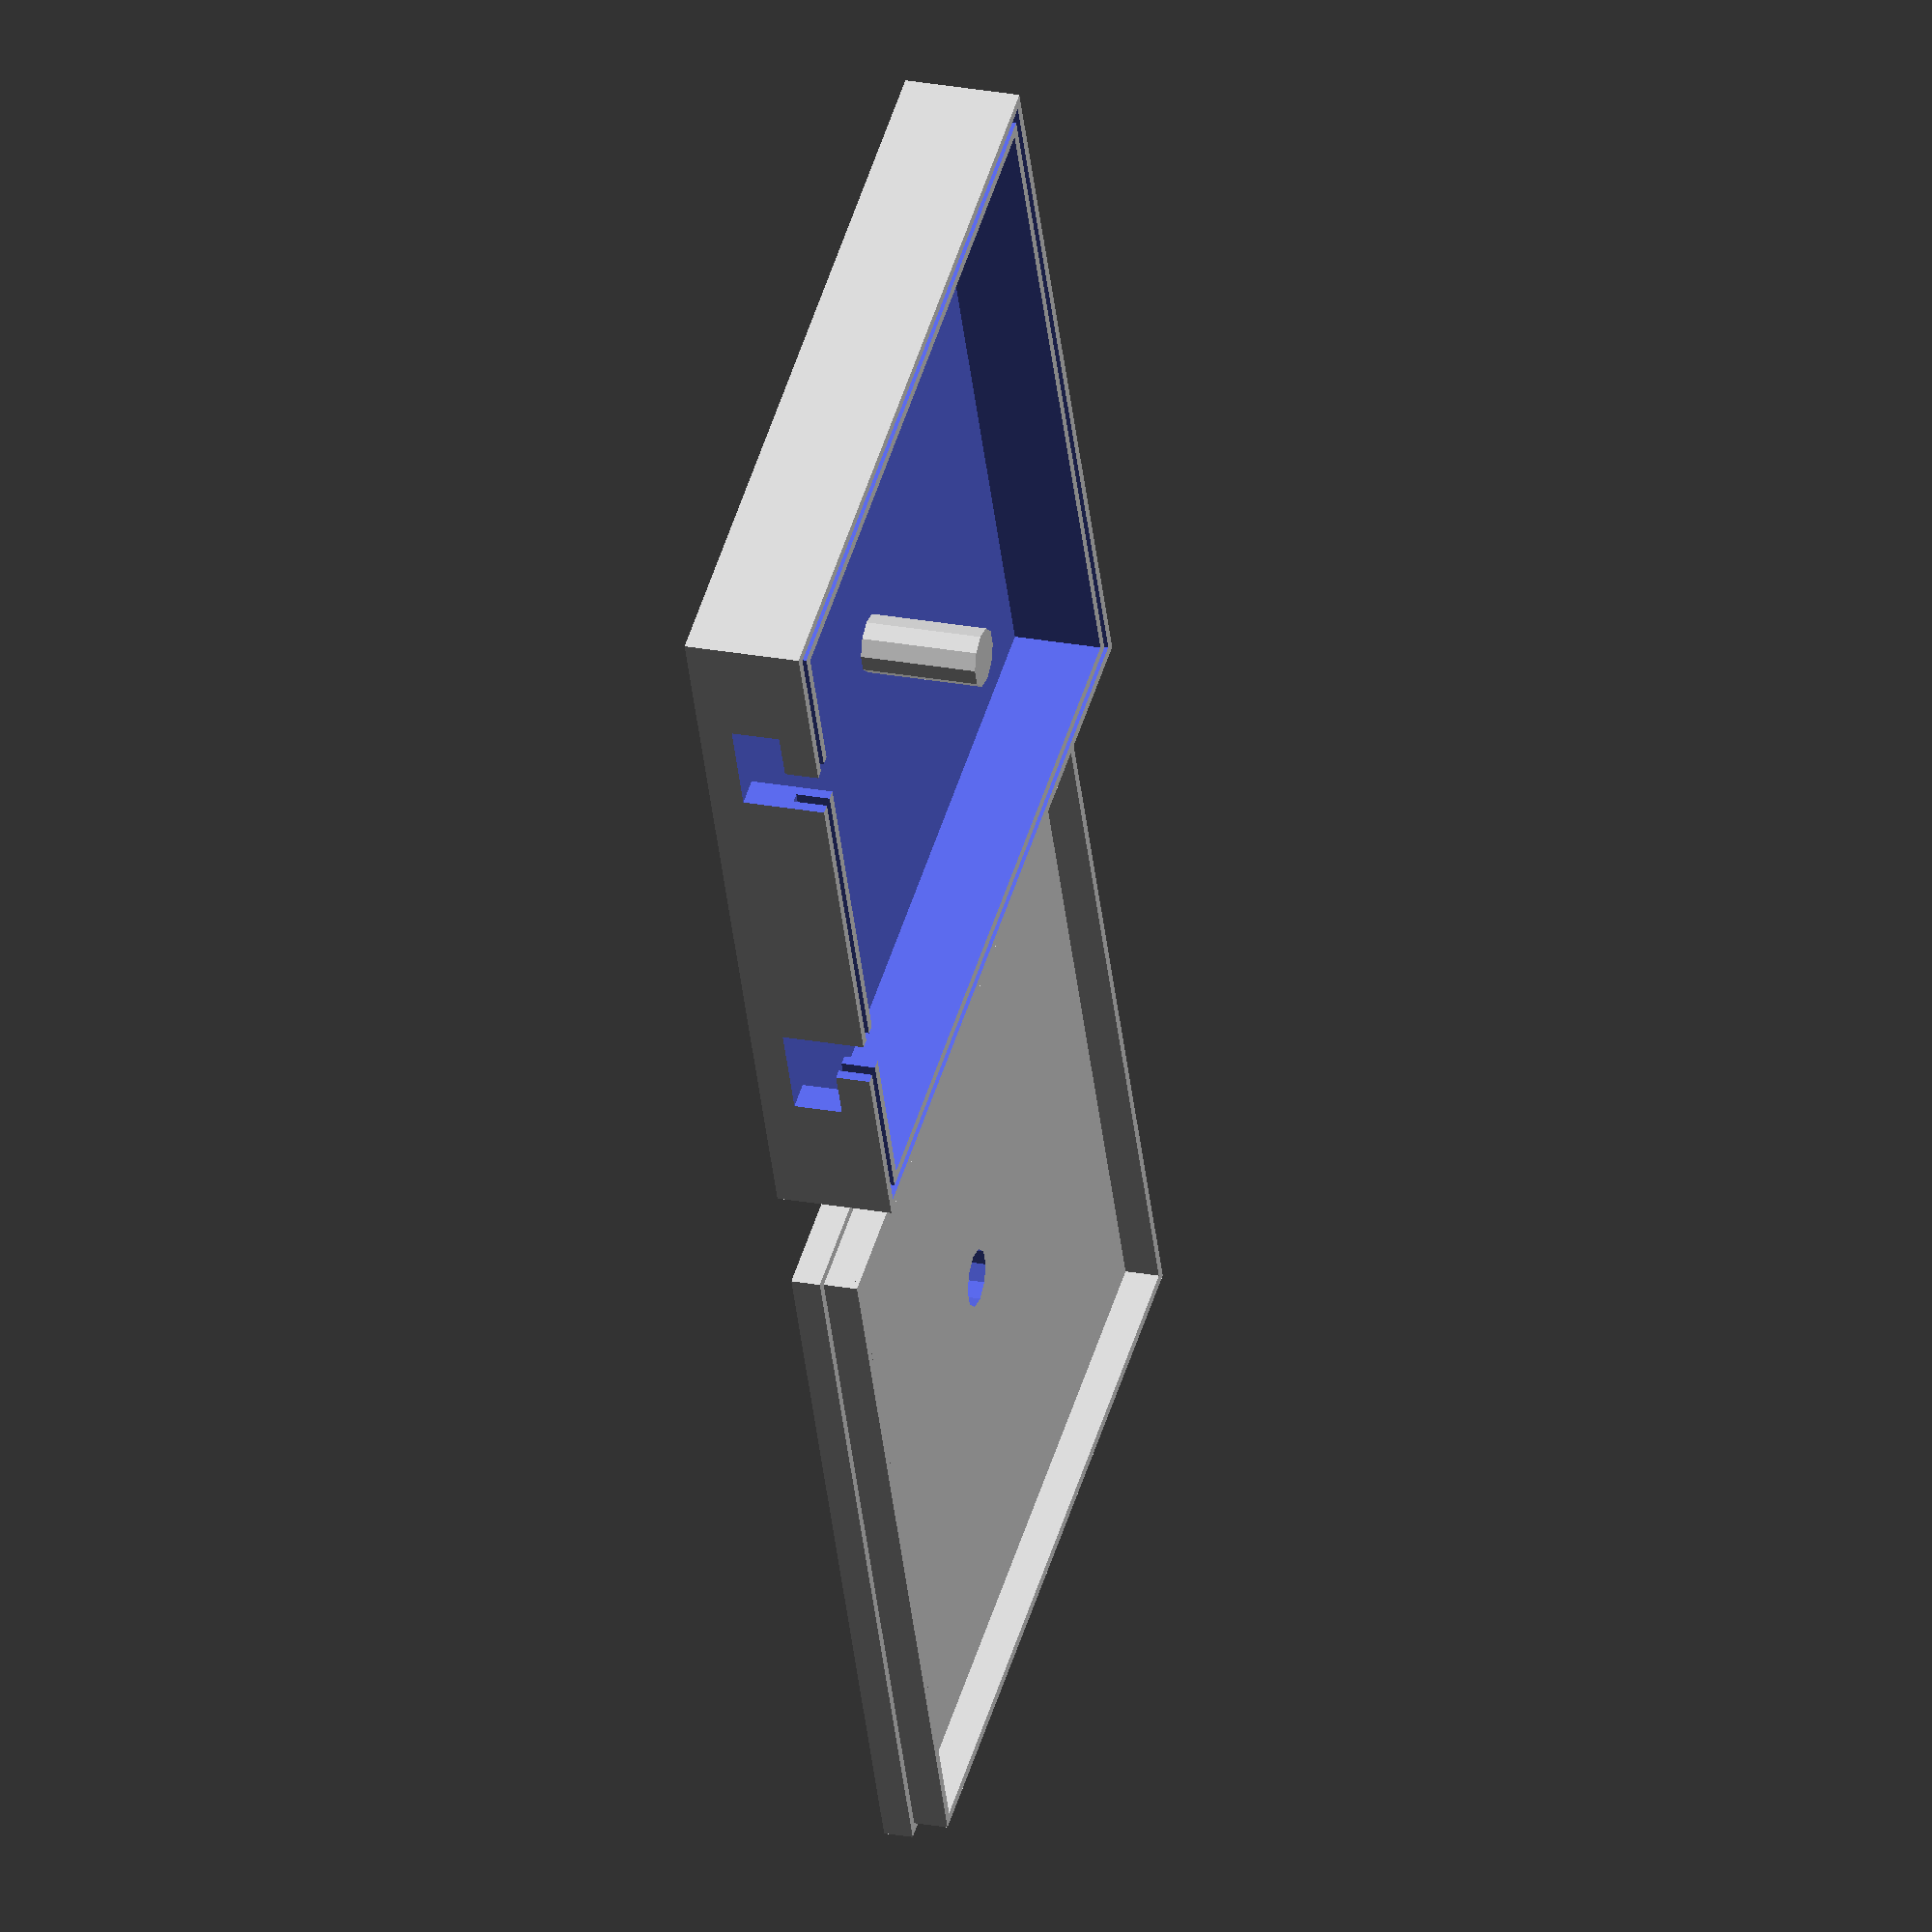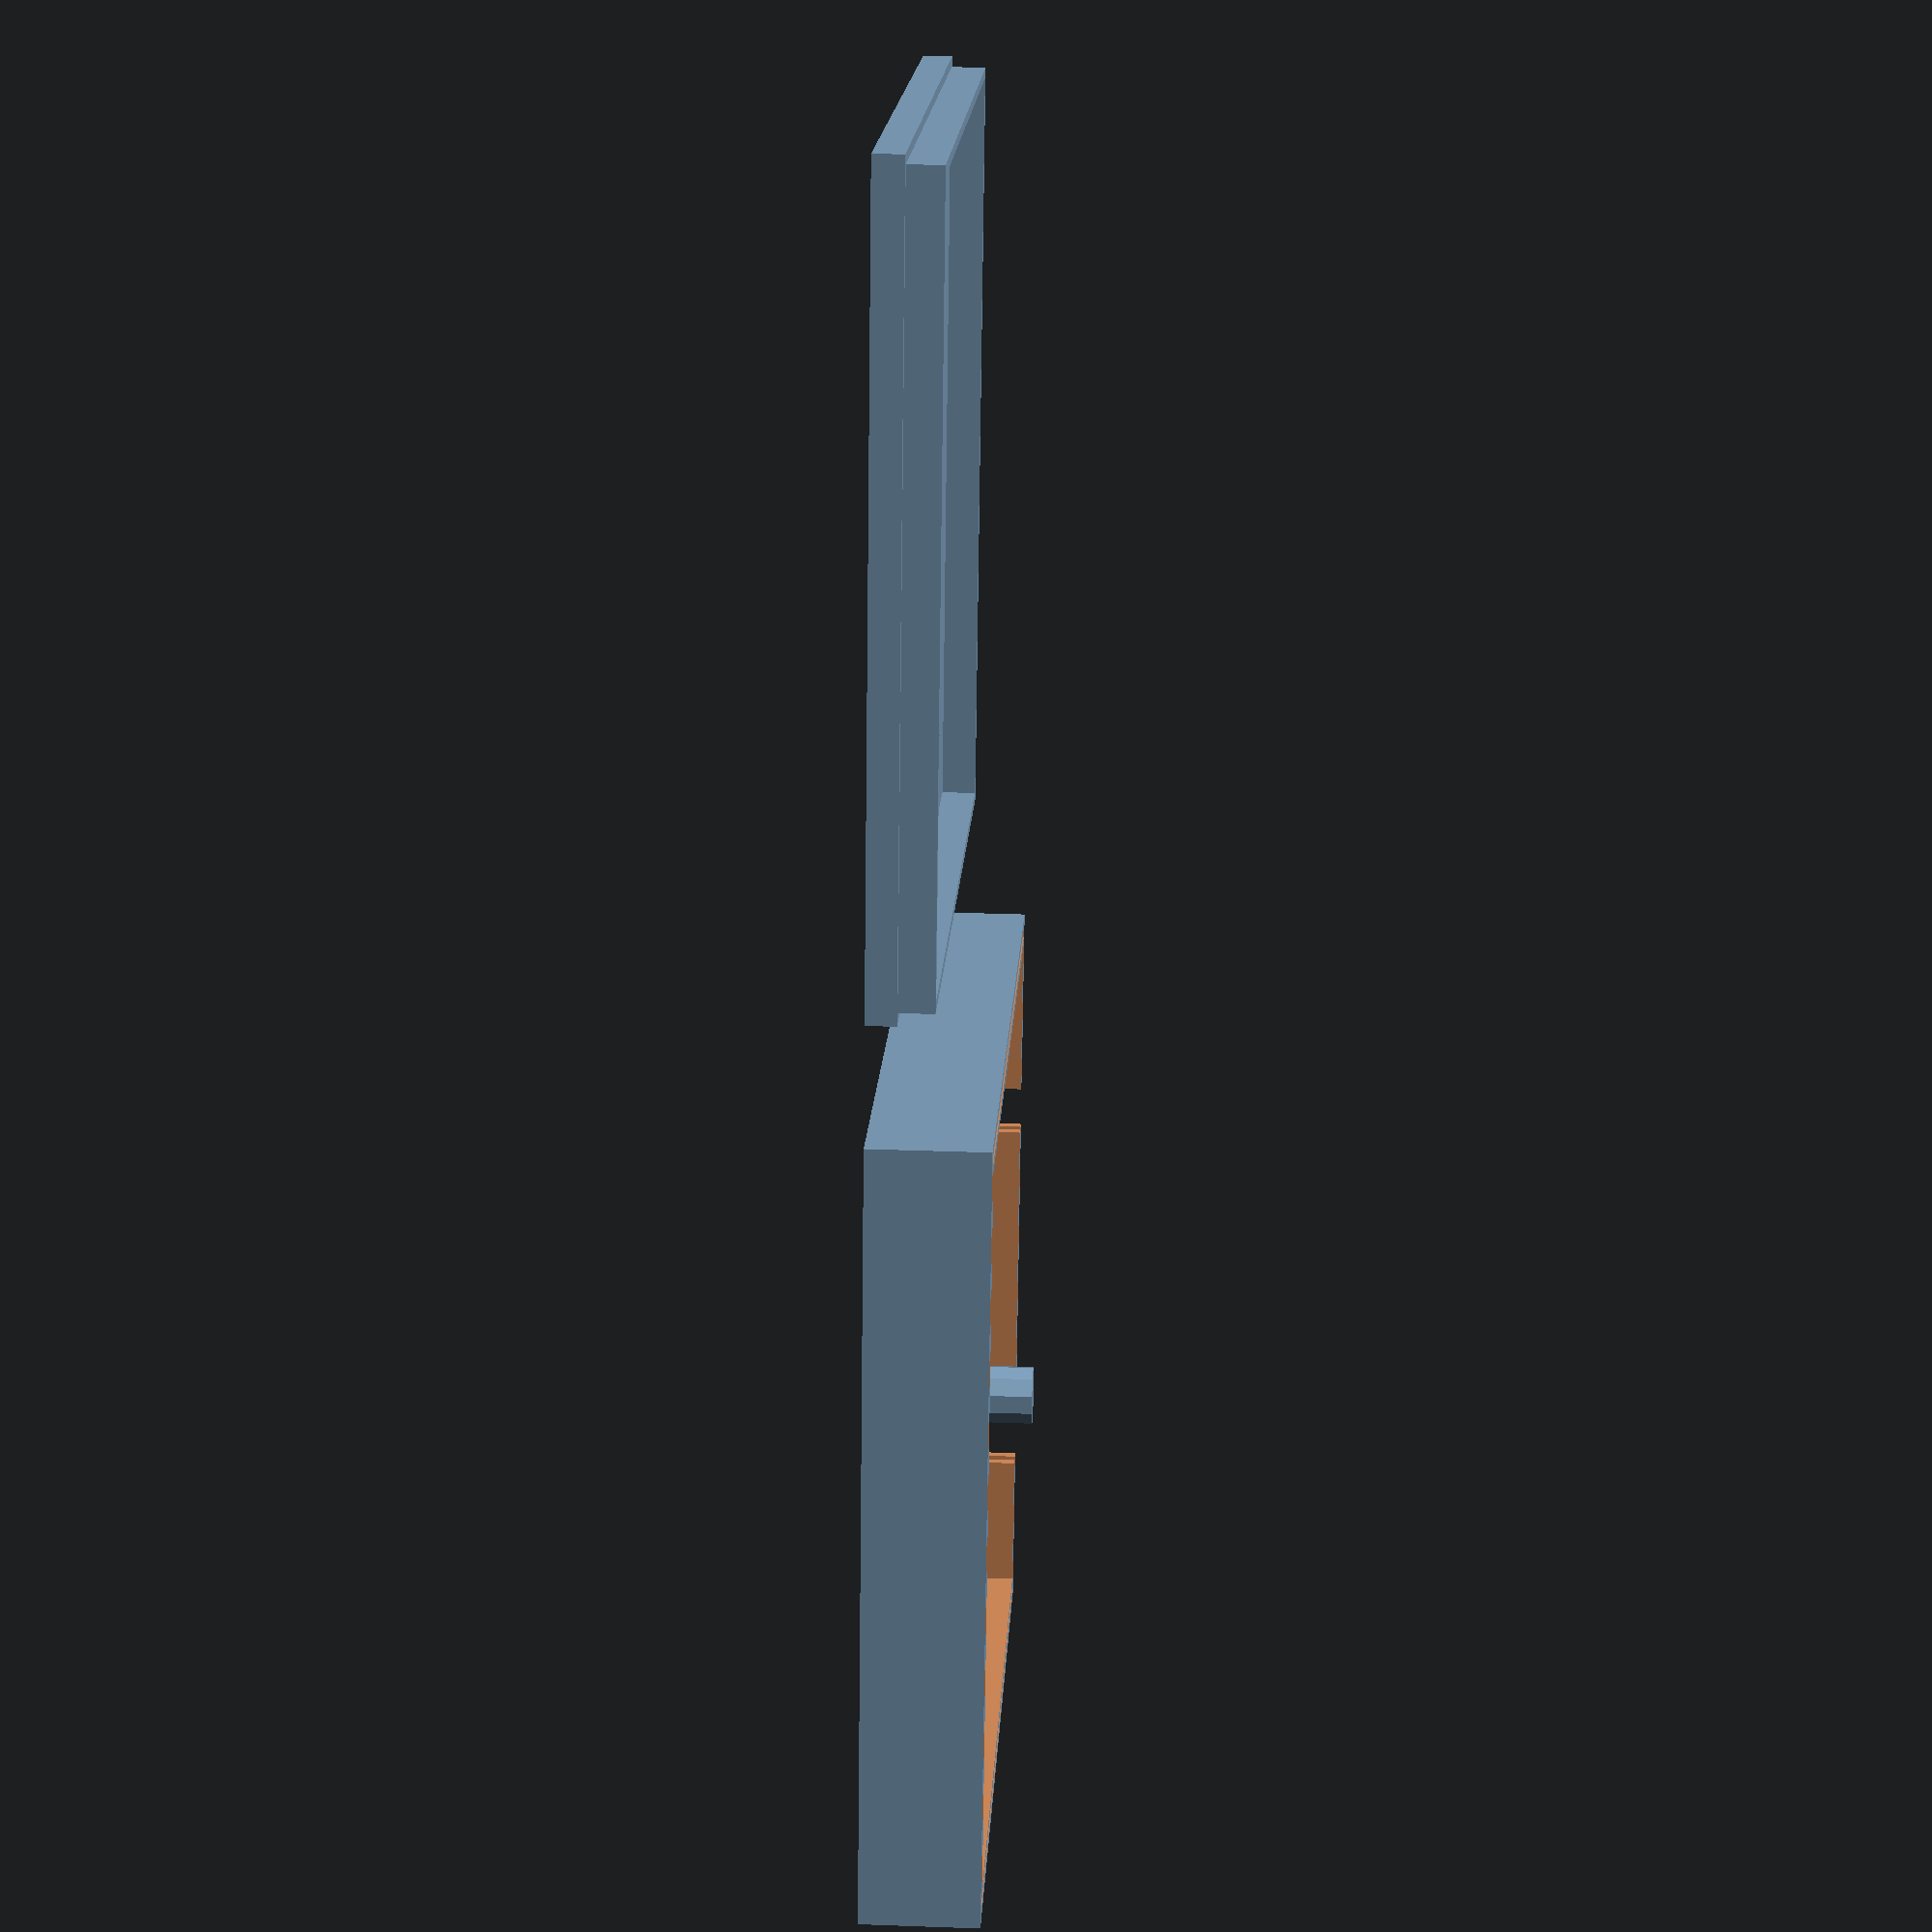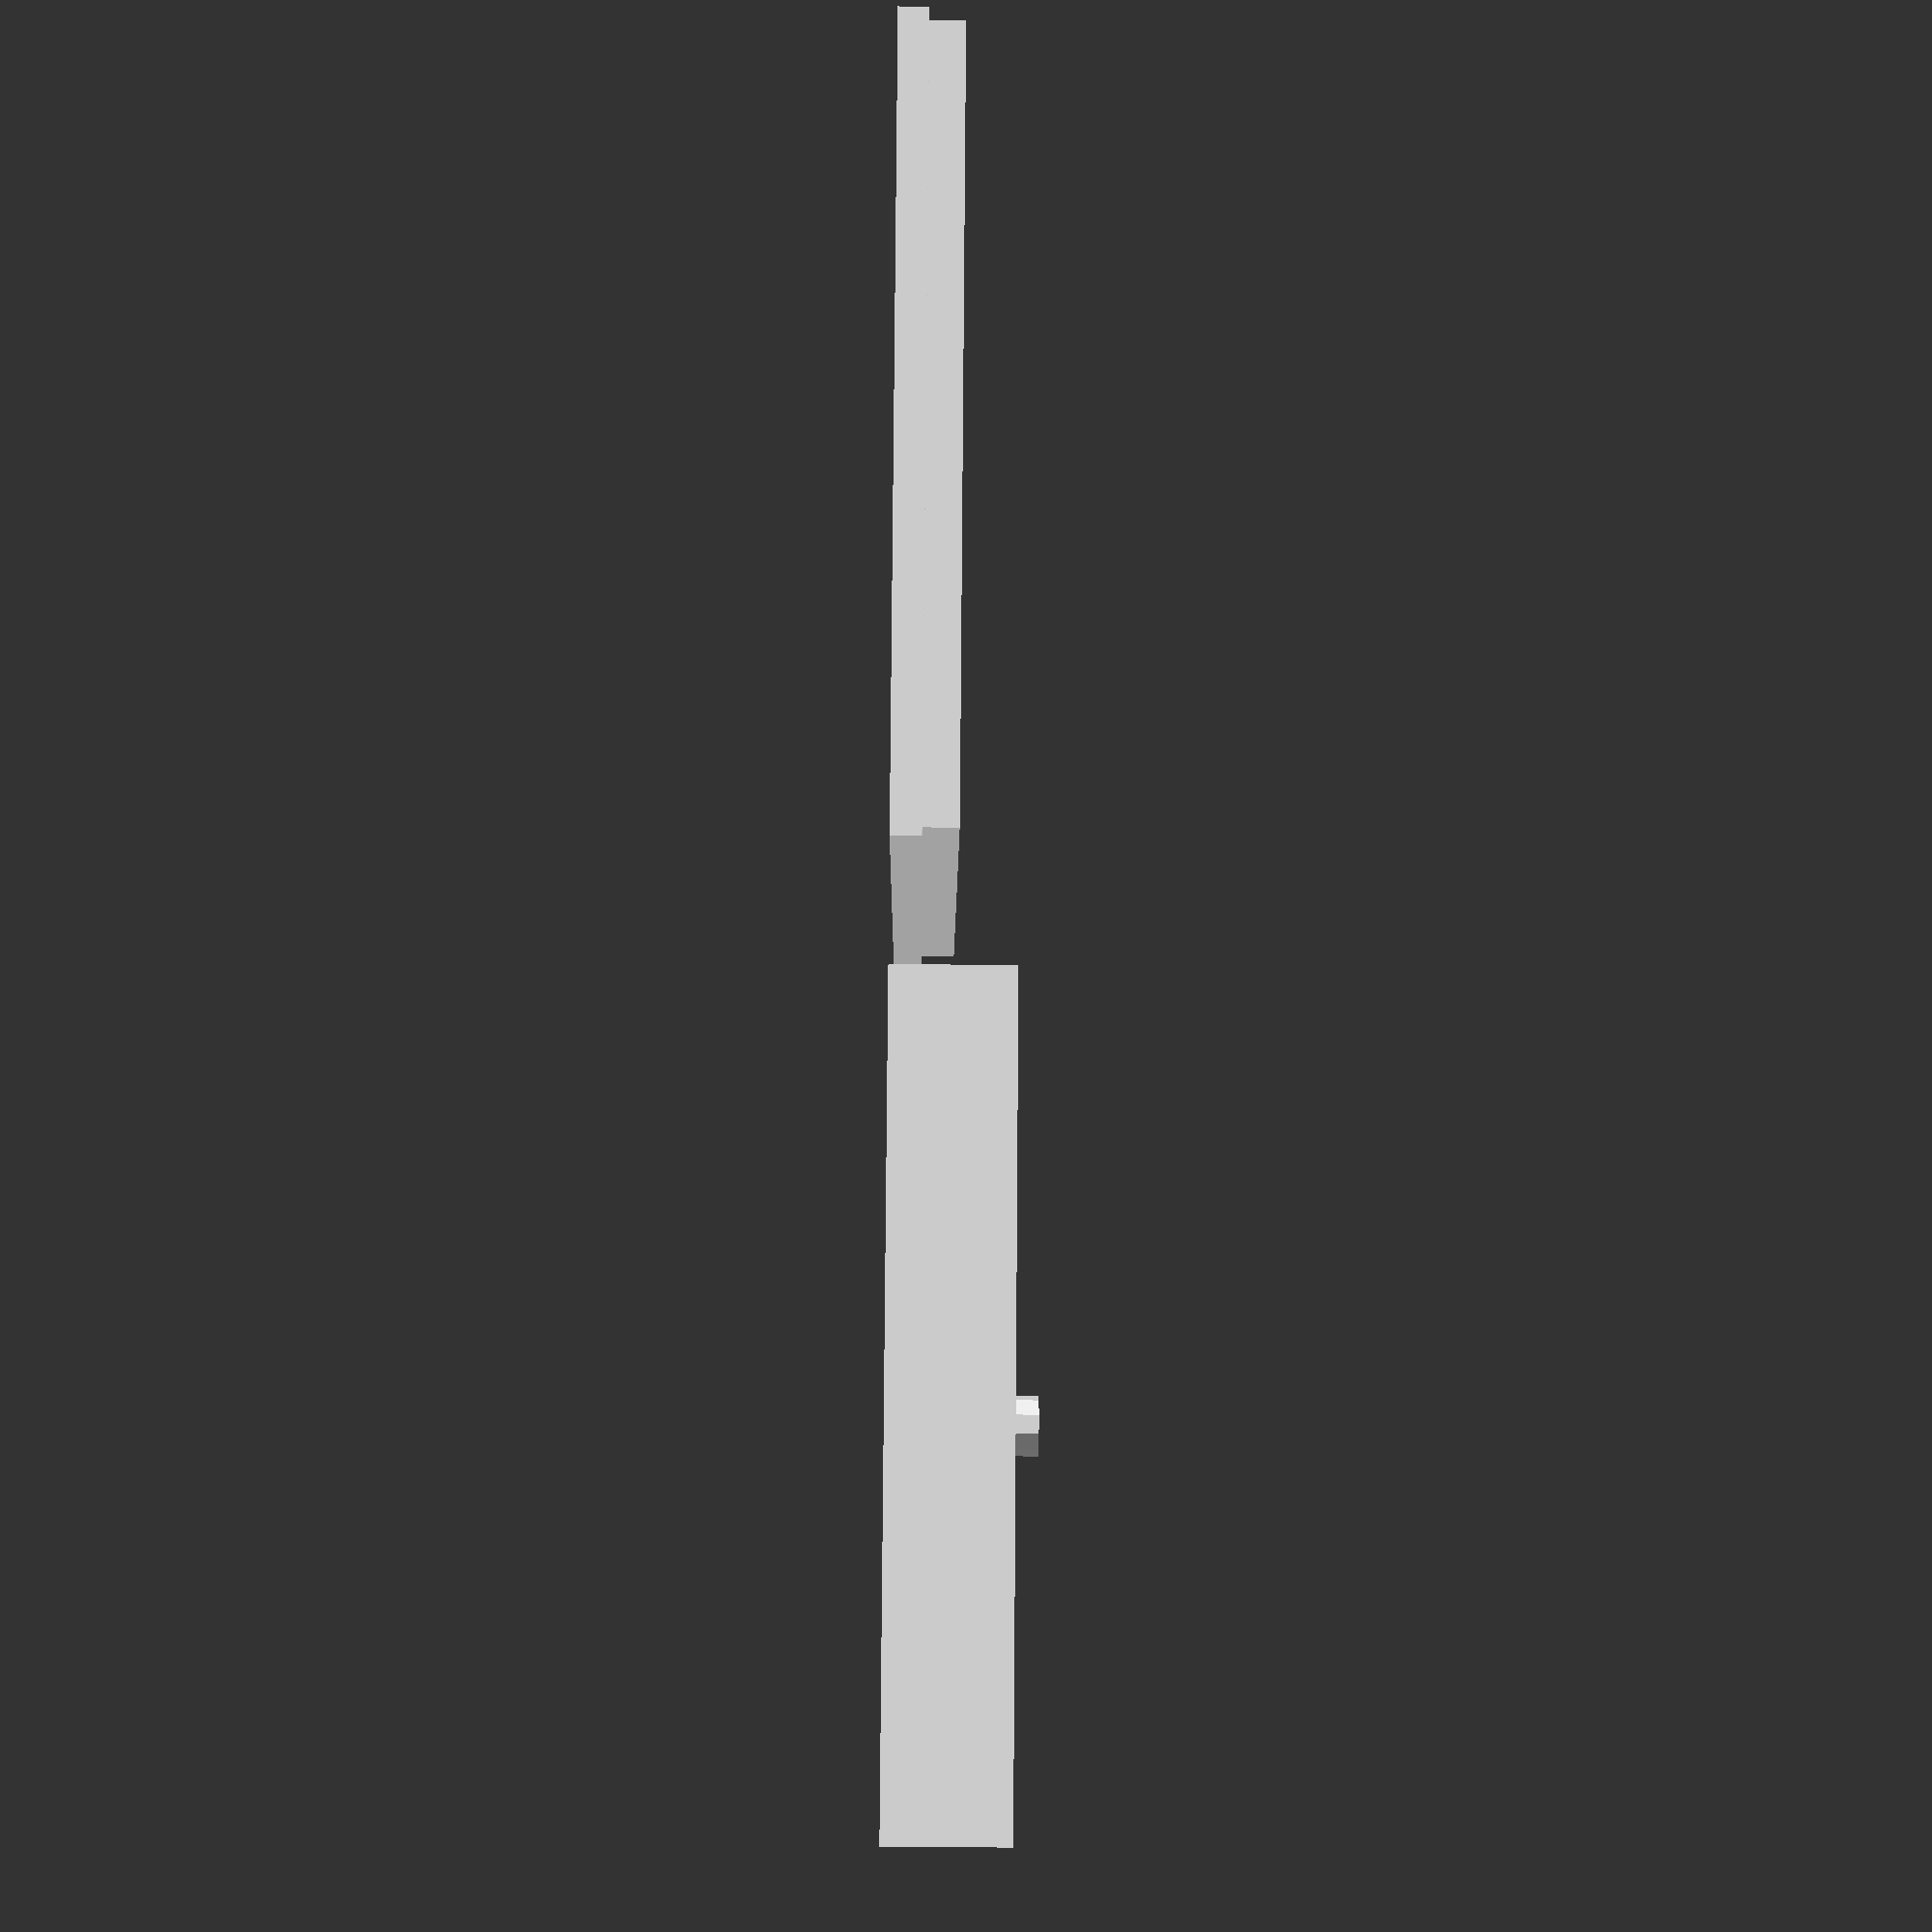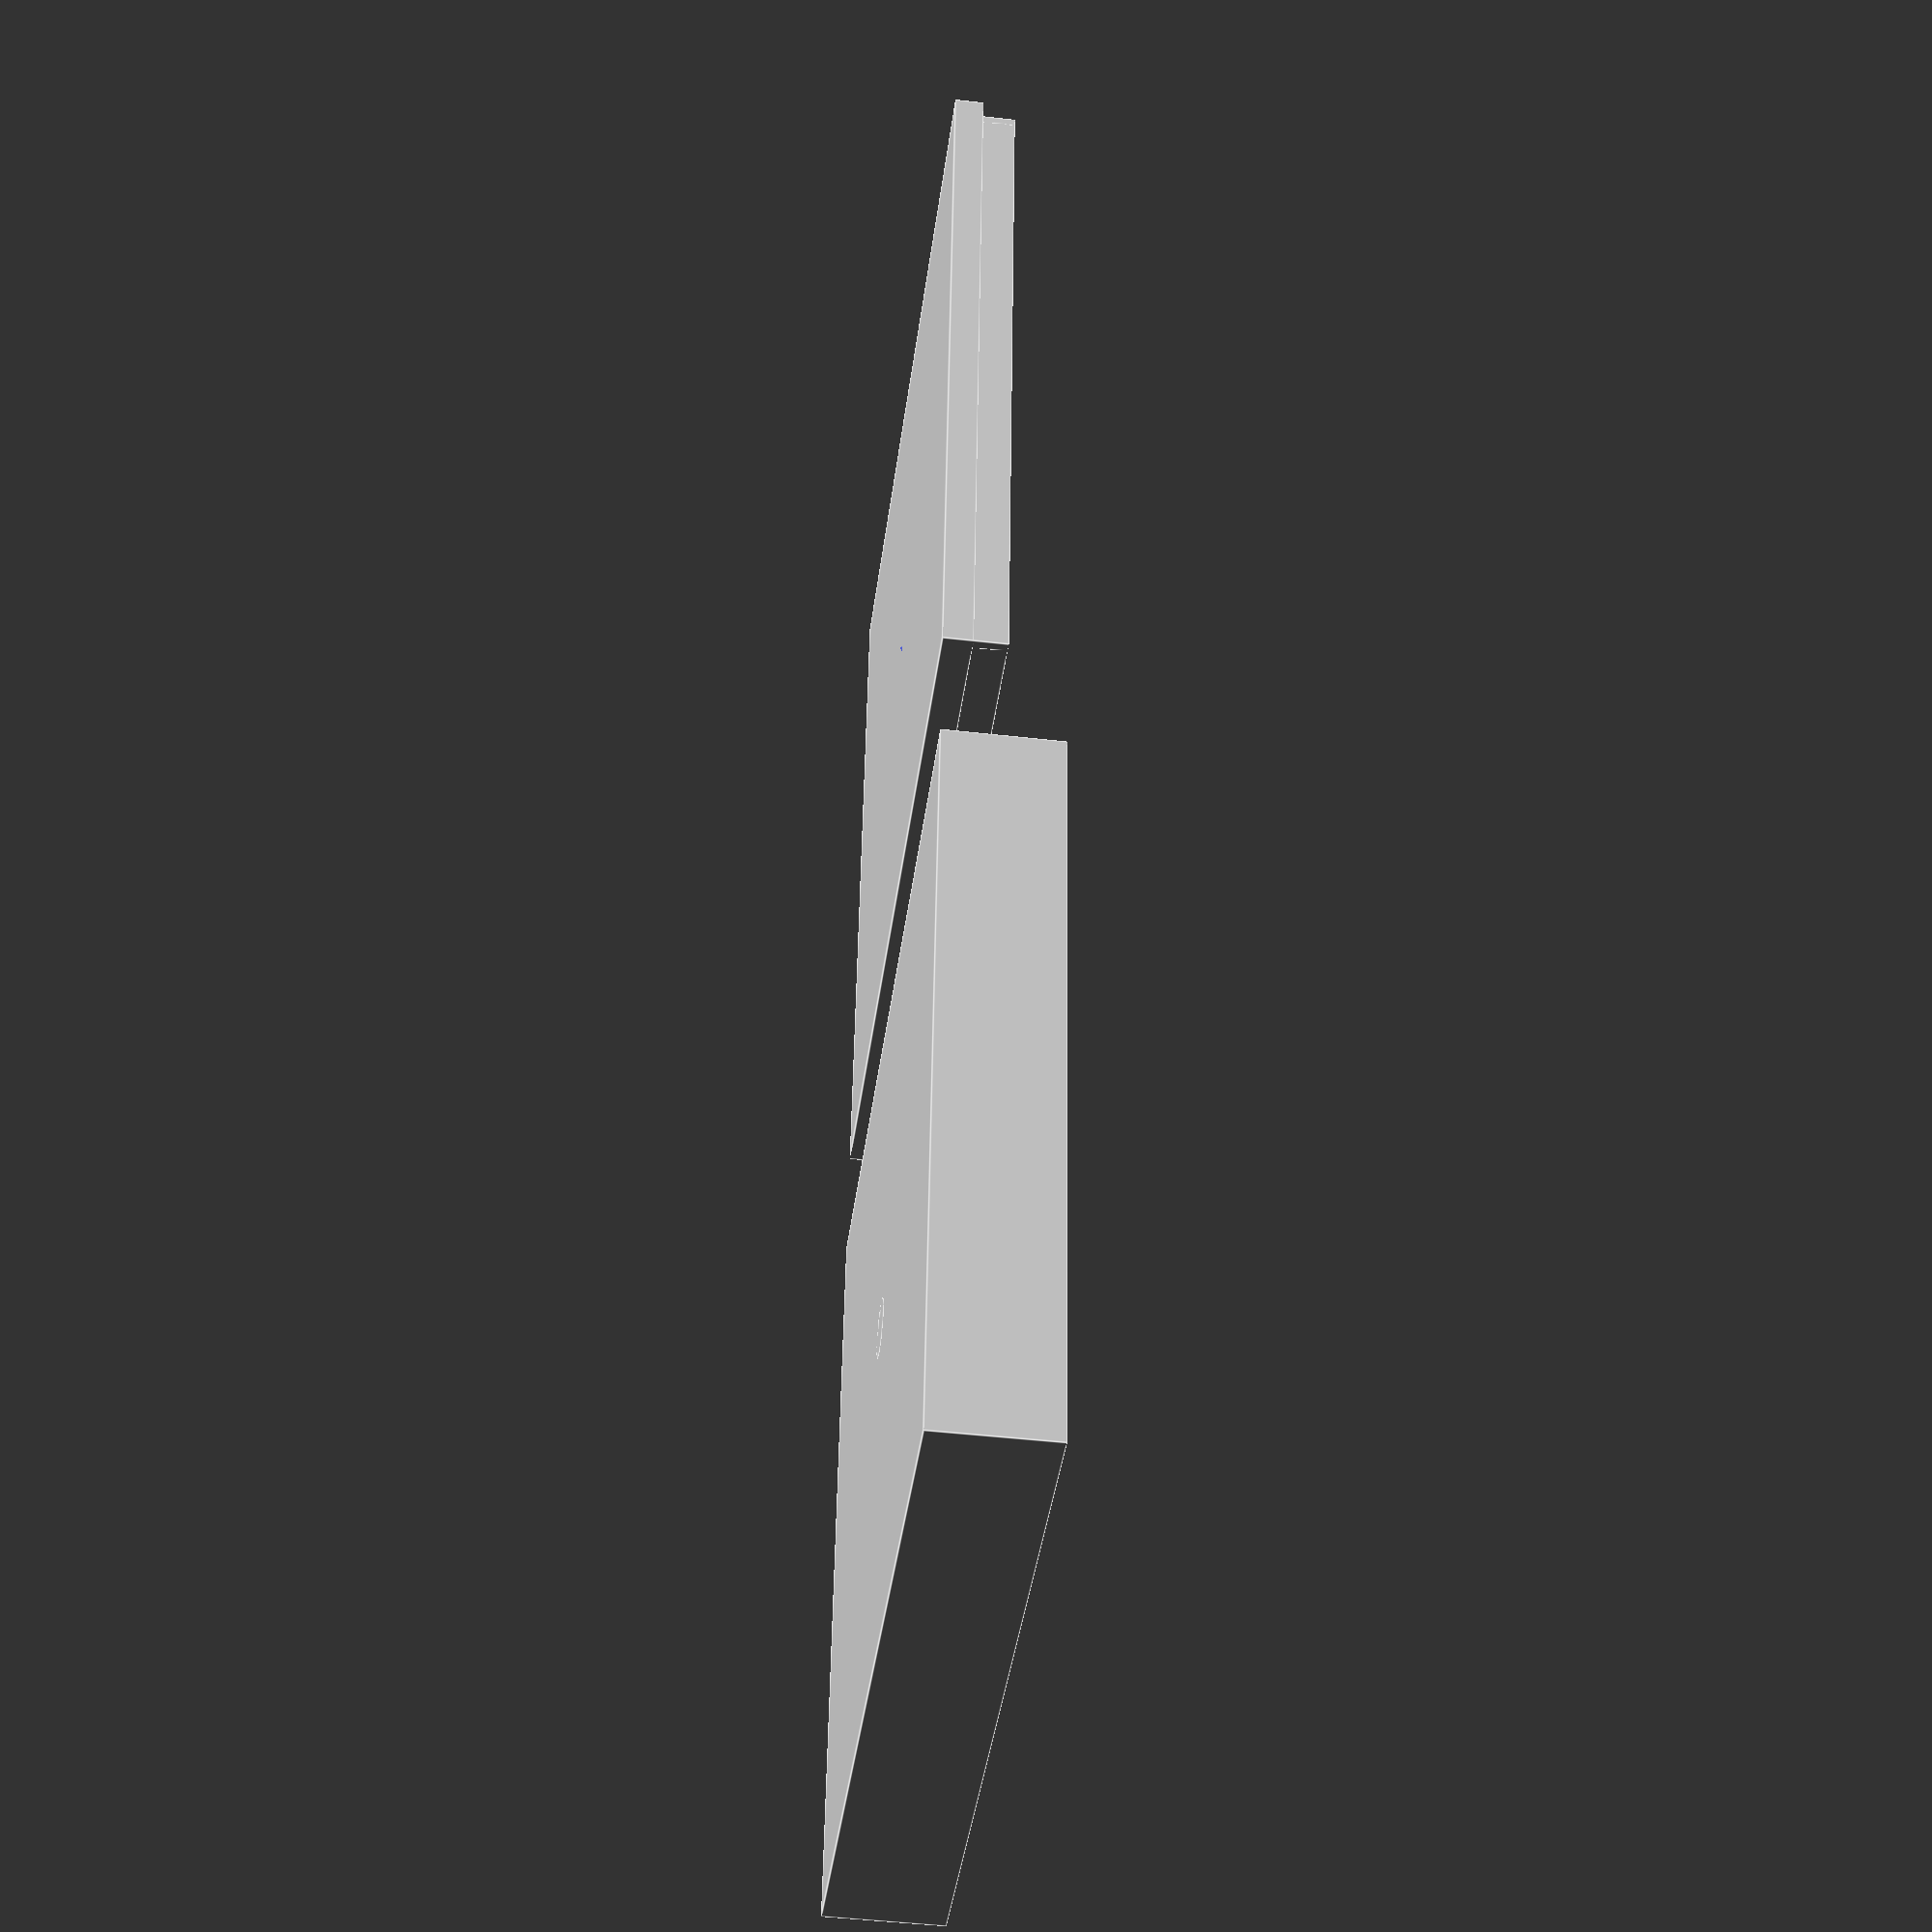
<openscad>
size = 80;

height = 12;

wall_thickness = 3;

slot_thickness = 1;

cord_thickness = 5;

slot_shift = (wall_thickness - slot_thickness) / 2;
slot_depth = (height - cord_thickness) / 2;
slot_level = height - slot_depth;

difference() {
  cube([size, size, height]);

  translate([wall_thickness, wall_thickness, wall_thickness])
  cube([size - wall_thickness * 2, size - wall_thickness * 2, height - wall_thickness / 2]);

  // The cutout for the first connector on the cord
  translate([height, -wall_thickness / 2, (height - cord_thickness) / 2])
  cube([cord_thickness * 2, wall_thickness * 2, cord_thickness]);

  // The cutout to make the first connector slidable into the wall
  translate([height + cord_thickness, -wall_thickness / 2, (height - cord_thickness) / 2])
  cube([cord_thickness, wall_thickness * 2, height - cord_thickness / 2 + wall_thickness]);

  // The cutout for the second connector on the cord
  translate([size - height * 2, -wall_thickness / 2, (height - cord_thickness) / 2])
  cube([cord_thickness * 2, wall_thickness * 2, cord_thickness]);

  // The cutout to make the second connector slidable into the wall
  translate([size - height * 2, -wall_thickness / 2, (height - cord_thickness) / 2])
  cube([cord_thickness, wall_thickness * 2, height - cord_thickness / 2 + wall_thickness]);

  // The slot in the wall for the cover to slide into and hold by friction
  translate([0, 0, slot_level])
  scale([1, 1, 2])
  slot();
}

module slot() {
  // Front slot
  translate([slot_shift, slot_shift, 0])
  cube([size - slot_shift - slot_shift, slot_thickness, slot_depth]);

  // Back slot
  translate([slot_shift, size - slot_shift - slot_thickness, 0])
  cube([size - slot_shift - slot_shift, slot_thickness, slot_depth]);

  // Left slot
  translate([slot_shift, slot_shift, 0])
  cube([slot_thickness, size - slot_shift - slot_shift, slot_depth]);

  // Right slot
  translate([size - slot_shift - slot_thickness, slot_shift, 0])
  cube([slot_thickness, size - slot_shift - slot_shift, slot_depth]);
}

difference() {
  // The cover plate
  translate([size + height, 0, 0])
  cube([size, size, wall_thickness]);

  // The hole in the slot cover plate for the winding hole to fit through
  translate([size + height + size / 2, size / 2])
  cylinder(height + wall_thickness, wall_thickness, wall_thickness);
}

// The slot in the cover that friction-sticks to the slot in the box itself
translate([size + height, 0, wall_thickness])
slot();

// The pole to help wind the cable around
translate([size / 2, size / 2])
cylinder(height + wall_thickness, wall_thickness, wall_thickness);

</openscad>
<views>
elev=336.1 azim=67.2 roll=287.5 proj=o view=wireframe
elev=328.2 azim=285.1 roll=272.9 proj=p view=wireframe
elev=46.7 azim=232.0 roll=269.3 proj=p view=solid
elev=47.1 azim=263.8 roll=262.6 proj=p view=edges
</views>
